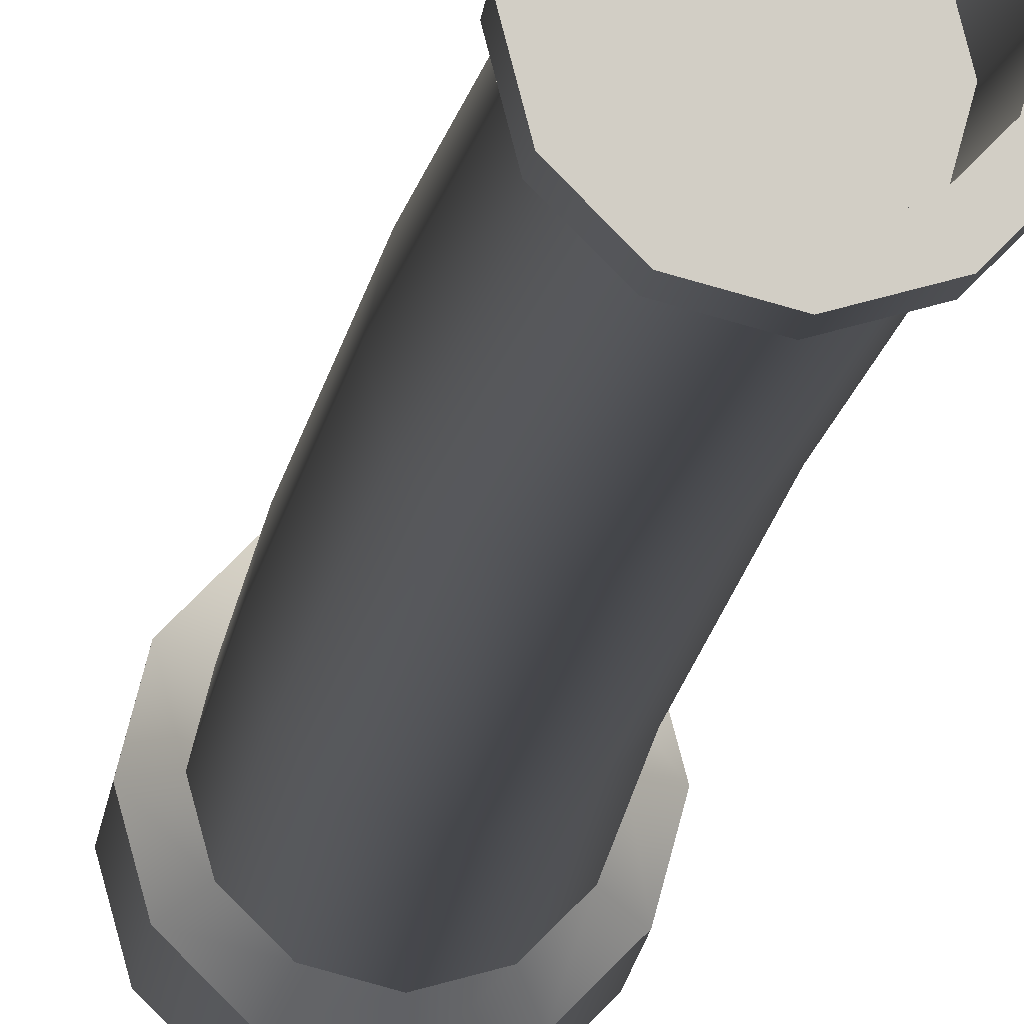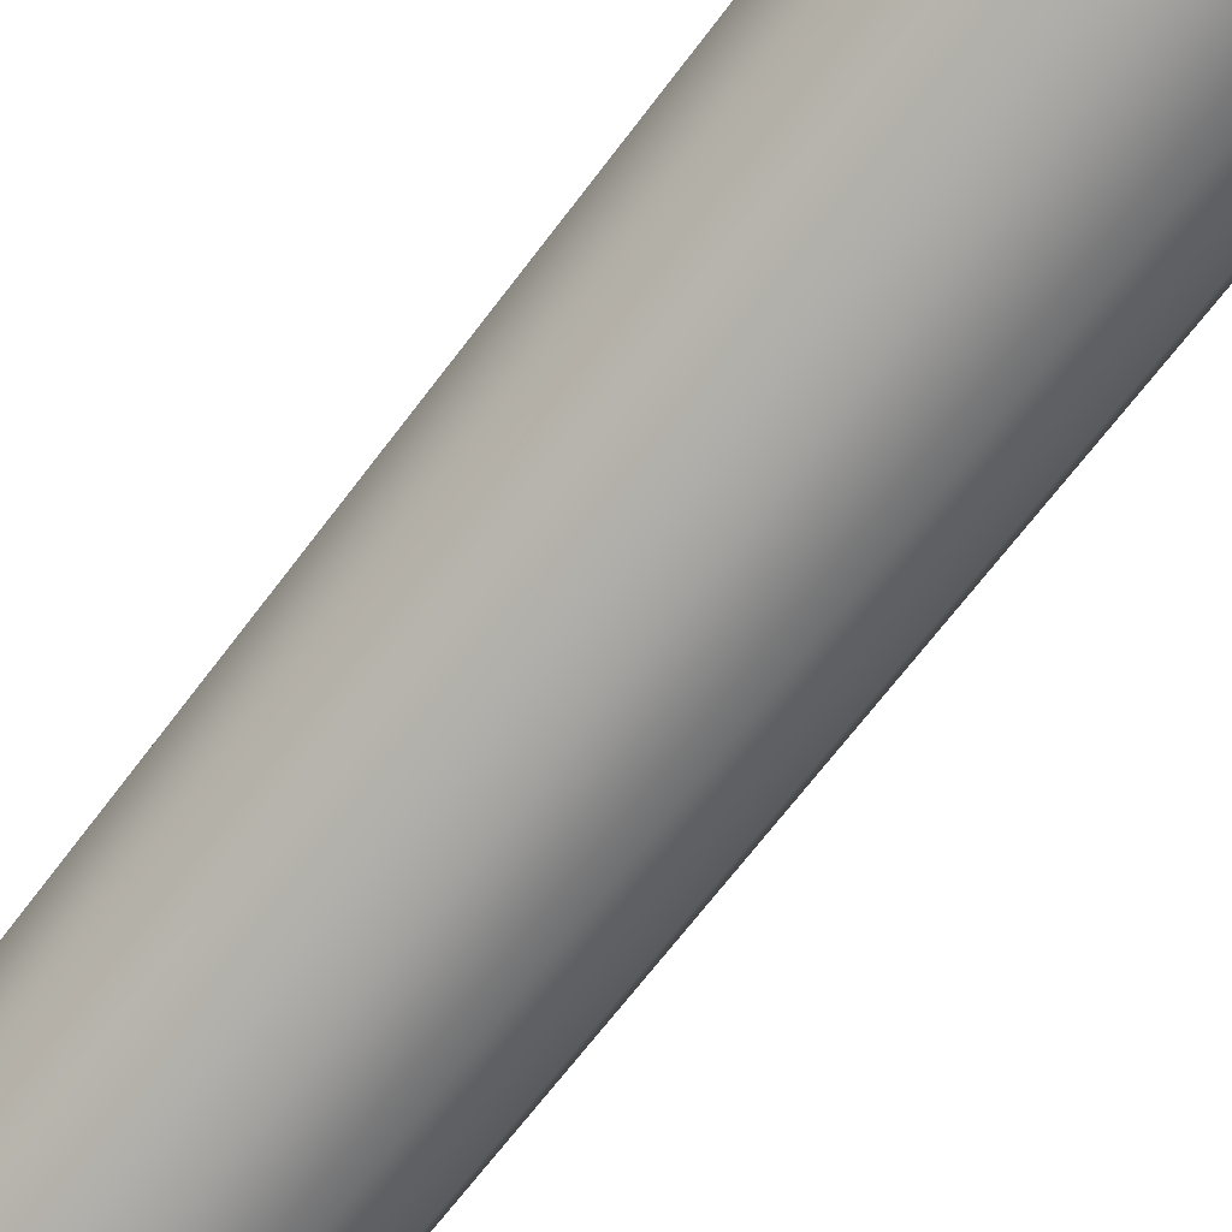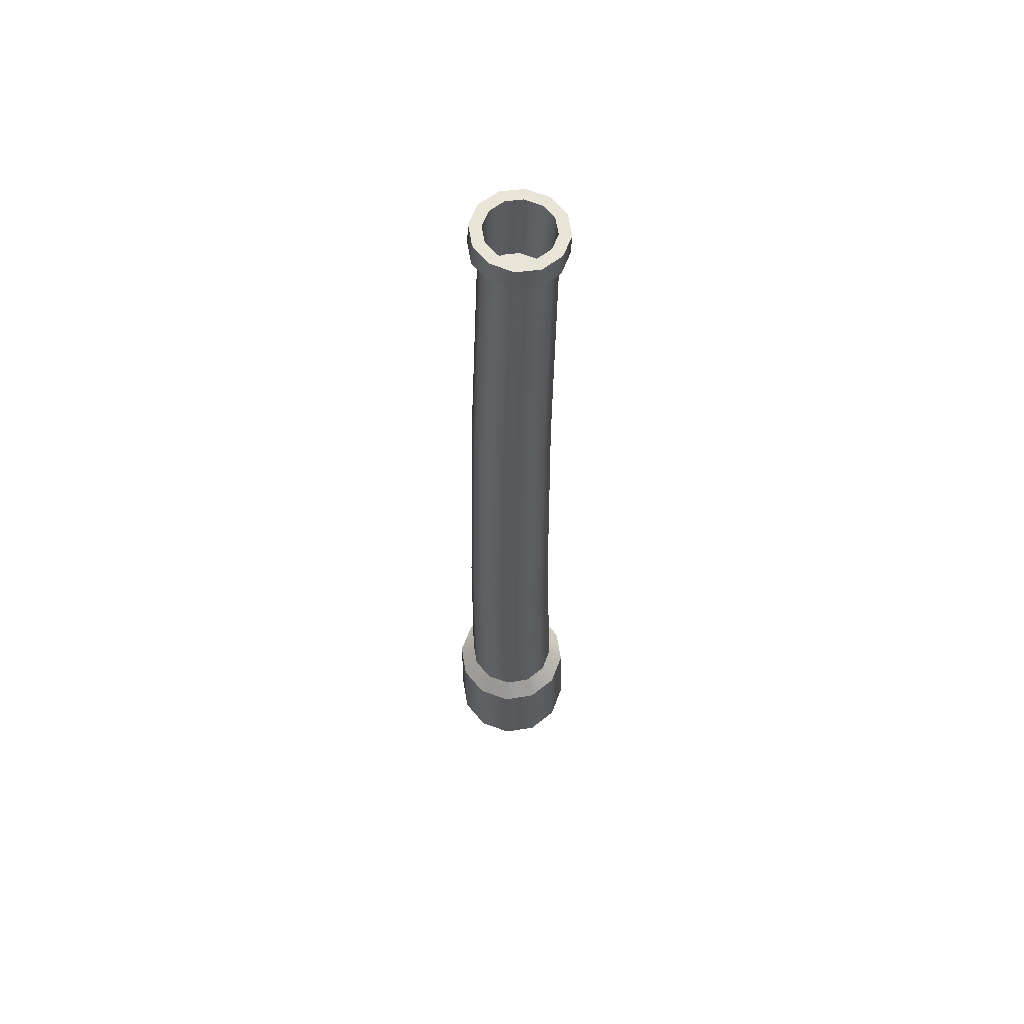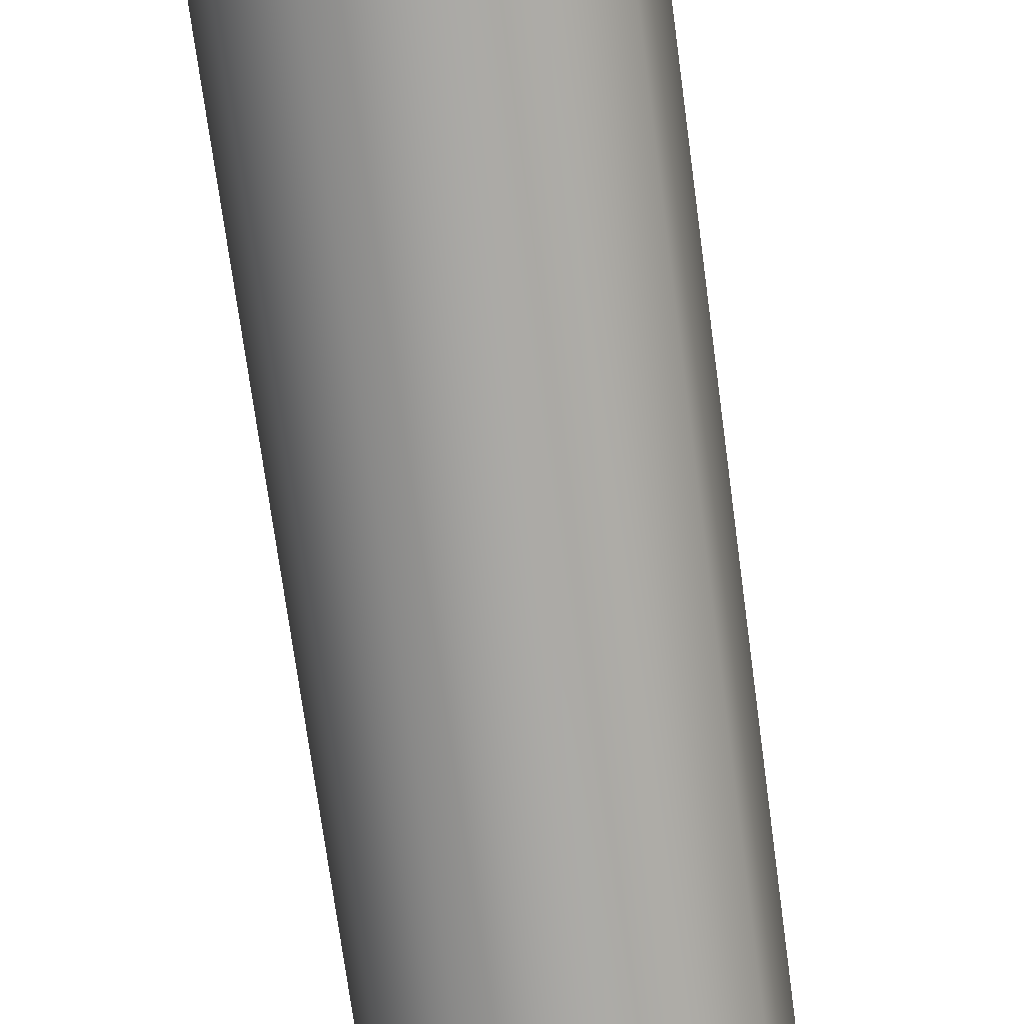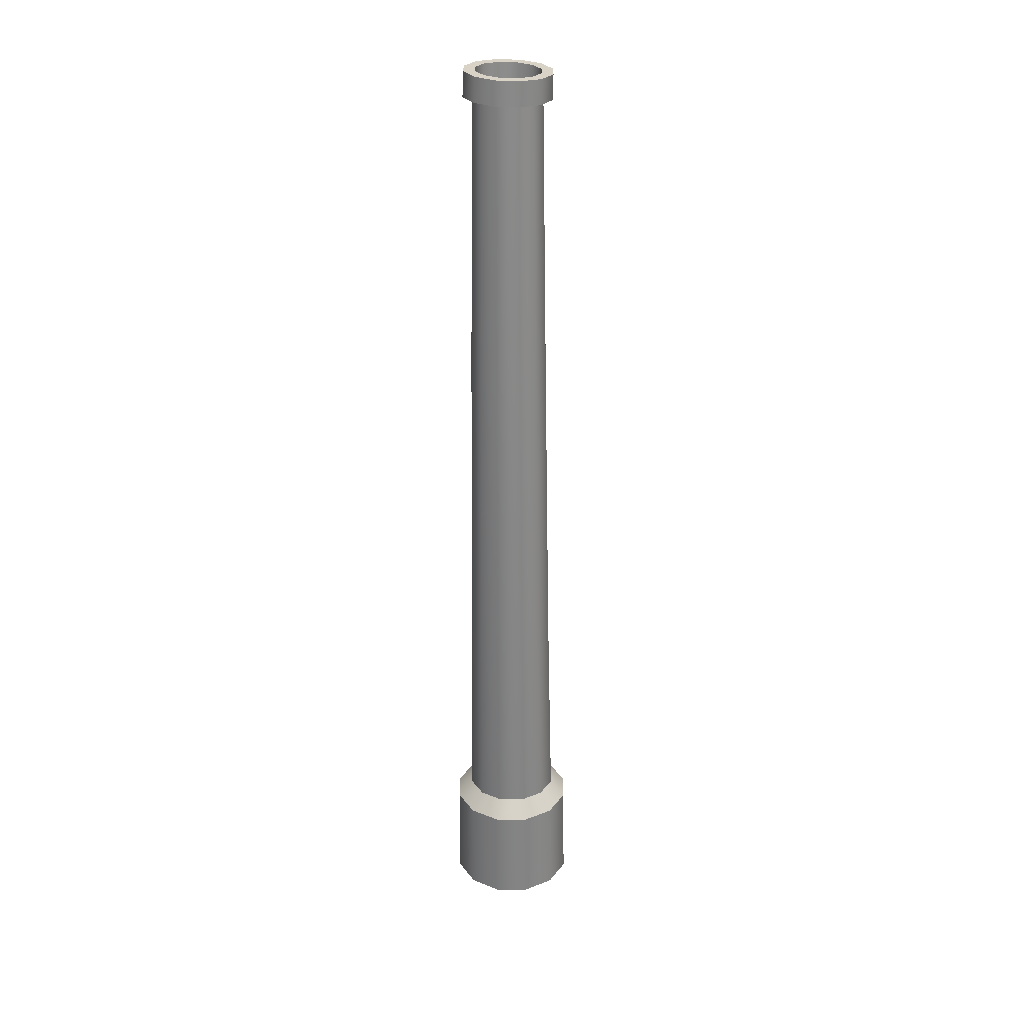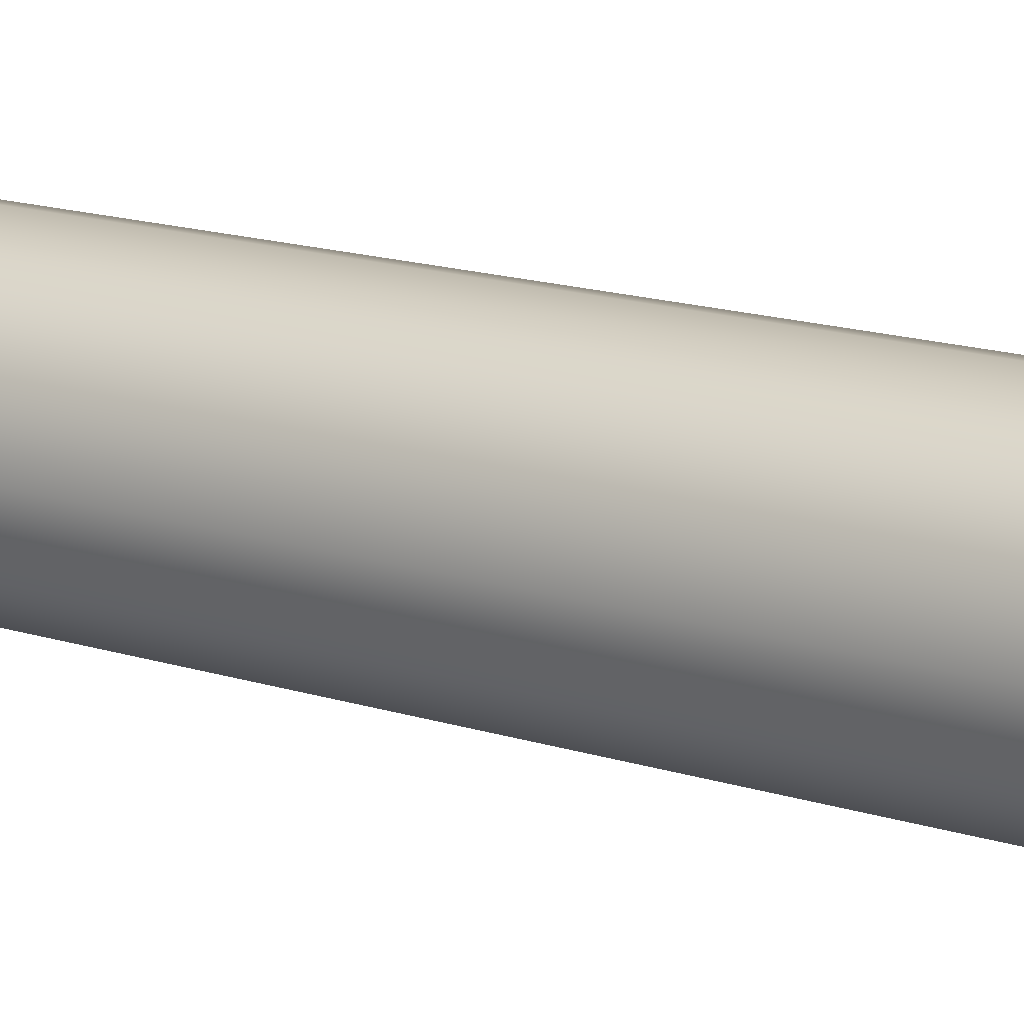
<metadata>
{"format":"obj","ext":"obj","renderer":"f3d","projection":"perspective","resolution":1024,"background":"white","views":[{"elev":-9.3,"azim":176.3,"up":"+Z"},{"elev":-73.0,"azim":-37.2,"up":"+Z"},{"elev":61.3,"azim":95.7,"up":"+Y"},{"elev":-75.1,"azim":8.5,"up":"+Z"},{"elev":29.5,"azim":45.3,"up":"+Y"},{"elev":17.0,"azim":-56.3,"up":"+Z"}]}
</metadata>
<code>
g default
v 0.4517 24.31 -0.5713
v 0.1437 24.29 -0.879
v -0.2771 24.29 -0.9916
v -0.6979 24.29 -0.879
v -1.006 24.31 -0.5713
v -1.119 24.33 -0.1509
v -1.006 24.34 0.2694
v -0.6979 24.36 0.5771
v -0.2771 24.36 0.6898
v 0.1437 24.36 0.5771
v 0.4517 24.34 0.2694
v 0.5645 24.33 -0.1509
v 0 -0.2169 0
v 0.5116 23.68 -0.5774
v 0.1783 23.66 -0.9104
v -0.2771 23.65 -1.032
v -0.7324 23.66 -0.9104
v -1.066 23.68 -0.5774
v -1.188 23.7 -0.1225
v -1.066 23.72 0.3324
v -0.7324 23.73 0.6654
v -0.2771 23.74 0.7873
v 0.1783 23.73 0.6654
v 0.5116 23.72 0.3324
v 0.6336 23.7 -0.1225
v 0.7124 23.67 -0.6932
v 0.2942 23.65 -1.111
v 0.2915 24.28 -1.135
v 0.7077 24.3 -0.7189
v -0.2771 23.64 -1.264
v -0.2771 24.27 -1.287
v -0.8484 23.65 -1.111
v -0.8457 24.28 -1.135
v -1.267 23.67 -0.6932
v -1.262 24.3 -0.7189
v -1.42 23.7 -0.1225
v -1.414 24.33 -0.1509
v -1.267 23.72 0.4482
v -1.262 24.35 0.4171
v -0.8484 23.74 0.866
v -0.8457 24.37 0.8329
v -0.2771 23.75 1.019
v -0.2771 24.38 0.9851
v 0.2942 23.74 0.866
v 0.2915 24.37 0.8329
v 0.7124 23.72 0.4482
v 0.7077 24.35 0.4171
v 0.8655 23.7 -0.1225
v 0.8601 24.33 -0.1509
v 0.3999 22.45 -0.4577
v 0.1138 22.44 -0.7436
v -0.2771 22.47 -0.06725
v -0.2771 22.44 -0.8482
v -0.6679 22.44 -0.7436
v -0.9541 22.45 -0.4577
v -1.059 22.47 -0.06725
v -0.9541 22.49 0.3232
v -0.6679 22.5 0.6091
v -0.2771 22.51 0.7137
v 0.1138 22.5 0.6091
v 0.3999 22.49 0.3232
v 0.5047 22.47 -0.06725
v 0.9803 8.401 -0.4915
v 0.7839 16.33 -0.4804
v 0.4114 16.34 -0.8529
v 0.566 8.402 -0.9059
v -0.09737 16.34 -0.9892
v 0 8.402 -1.058
v -0.6059 16.34 -0.853
v -0.566 8.401 -0.9059
v -0.978 16.34 -0.4808
v -0.9803 8.401 -0.4915
v -1.114 16.34 0.02762
v -1.132 8.401 0.07448
v -0.9779 16.34 0.5363
v -0.9803 8.401 0.6405
v -0.6054 16.33 0.9089
v -0.566 8.401 1.055
v -0.09666 16.33 1.045
v 0 8.4 1.206
v 0.4119 16.33 0.909
v 0.566 8.4 1.055
v 0.784 16.33 0.5369
v 0.9804 8.401 0.6405
v 0.9203 16.33 0.02839
v 1.132 8.401 0.07447
v 0.6145 2.939 -1.048
v 1.064 2.939 -0.598
v 1.229 2.938 0.01653
v 1.064 2.938 0.631
v 0.6145 2.938 1.081
v 0 2.938 1.246
v -0.6145 2.938 1.081
v -1.064 2.939 0.631
v -1.229 2.939 0.01653
v -1.064 2.939 -0.598
v -0.6145 2.939 -1.048
v 0 2.939 -1.212
v 1.435 -0.2169 -0.8288
v 0.8288 -0.2169 -1.435
v 0.8105 2.485 -1.382
v 1.404 2.485 -0.7887
v 0 -0.2169 -1.658
v 0 2.485 -1.599
v -0.8288 -0.2169 -1.435
v -0.8105 2.485 -1.382
v -1.435 -0.2169 -0.8288
v -1.404 2.485 -0.7887
v -1.658 -0.2169 0
v -1.621 2.485 0.0218
v -1.435 -0.2169 0.8288
v -1.404 2.485 0.8323
v -0.8288 -0.2169 1.435
v -0.8105 2.485 1.426
v 0 -0.2169 1.658
v 0 2.485 1.643
v 0.8288 -0.2169 1.435
v 0.8105 2.485 1.426
v 1.435 -0.2169 0.8288
v 1.404 2.485 0.8323
v 1.658 -0.2169 0
v 1.621 2.485 0.0218
v -1.652 0.1647 0.003079
v -1.429 0.3423 0.8295
v -0.8263 0.1463 1.434
v 0 0.0038 1.656
v 0.8266 0.108 1.434
v 1.433 0.02687 0.8291
v 1.653 0.153 0.002985
v 1.432 0.09195 -0.8242
v 0.8261 0.1751 -1.428
v 0 0.1725 -1.649
v -0.8264 0.1374 -1.428
v -1.433 -0.01048 -0.8257
g SM_Chimney:SM_Chimney1
f 26 27 28 29
f 27 30 31 28
f 30 32 33 31
f 32 34 35 33
f 34 36 37 35
f 36 38 39 37
f 38 40 41 39
f 40 42 43 41
f 42 44 45 43
f 44 46 47 45
f 46 48 49 47
f 48 26 29 49
f 50 51 52
f 51 53 52
f 53 54 52
f 54 55 52
f 55 56 52
f 56 57 52
f 57 58 52
f 58 59 52
f 59 60 52
f 60 61 52
f 61 62 52
f 62 50 52
f 14 15 27 26
f 2 1 29 28
f 15 16 30 27
f 3 2 28 31
f 16 17 32 30
f 4 3 31 33
f 17 18 34 32
f 5 4 33 35
f 18 19 36 34
f 6 5 35 37
f 19 20 38 36
f 7 6 37 39
f 20 21 40 38
f 8 7 39 41
f 21 22 42 40
f 9 8 41 43
f 22 23 44 42
f 10 9 43 45
f 23 24 46 44
f 11 10 45 47
f 24 25 48 46
f 12 11 47 49
f 25 14 26 48
f 1 12 49 29
f 1 2 51 50
f 2 3 53 51
f 3 4 54 53
f 4 5 55 54
f 5 6 56 55
f 6 7 57 56
f 7 8 58 57
f 8 9 59 58
f 9 10 60 59
f 10 11 61 60
f 11 12 62 61
f 12 1 50 62
f 63 64 85 86
f 64 63 66 65
f 65 66 68 67
f 67 68 70 69
f 69 70 72 71
f 71 72 74 73
f 73 74 76 75
f 75 76 78 77
f 77 78 80 79
f 79 80 82 81
f 81 82 84 83
f 83 84 86 85
f 64 65 15 14
f 65 67 16 15
f 67 69 17 16
f 69 71 18 17
f 71 73 19 18
f 73 75 20 19
f 75 77 21 20
f 77 79 22 21
f 79 81 23 22
f 81 83 24 23
f 83 85 25 24
f 85 64 14 25
f 130 131 101 102
f 131 132 104 101
f 132 133 106 104
f 133 134 108 106
f 134 123 110 108
f 123 124 112 110
f 124 125 114 112
f 125 126 116 114
f 126 127 118 116
f 127 128 120 118
f 128 129 122 120
f 129 130 102 122
f 88 87 66 63
f 89 88 63 86
f 90 89 86 84
f 91 90 84 82
f 92 91 82 80
f 93 92 80 78
f 94 93 78 76
f 95 94 76 74
f 96 95 74 72
f 97 96 72 70
f 98 97 70 68
f 87 98 68 66
f 13 100 99
f 87 88 102 101
f 13 103 100
f 98 87 101 104
f 13 105 103
f 97 98 104 106
f 13 107 105
f 96 97 106 108
f 13 109 107
f 95 96 108 110
f 13 111 109
f 94 95 110 112
f 13 113 111
f 93 94 112 114
f 13 115 113
f 92 93 114 116
f 13 117 115
f 91 92 116 118
f 13 119 117
f 90 91 118 120
f 13 121 119
f 89 90 120 122
f 13 99 121
f 88 89 122 102
f 109 111 124 123
f 111 113 125 124
f 113 115 126 125
f 115 117 127 126
f 117 119 128 127
f 119 121 129 128
f 121 99 130 129
f 99 100 131 130
f 100 103 132 131
f 103 105 133 132
f 105 107 134 133
f 107 109 123 134

</code>
